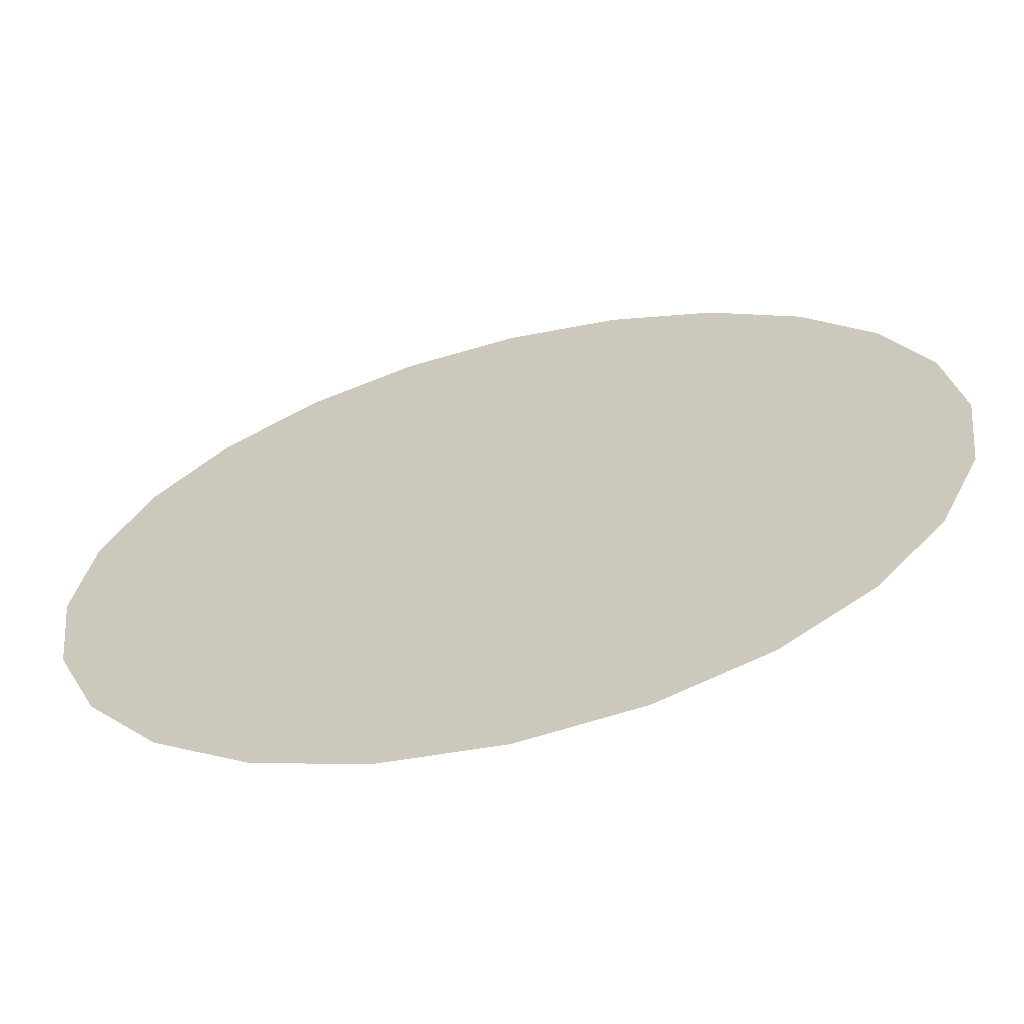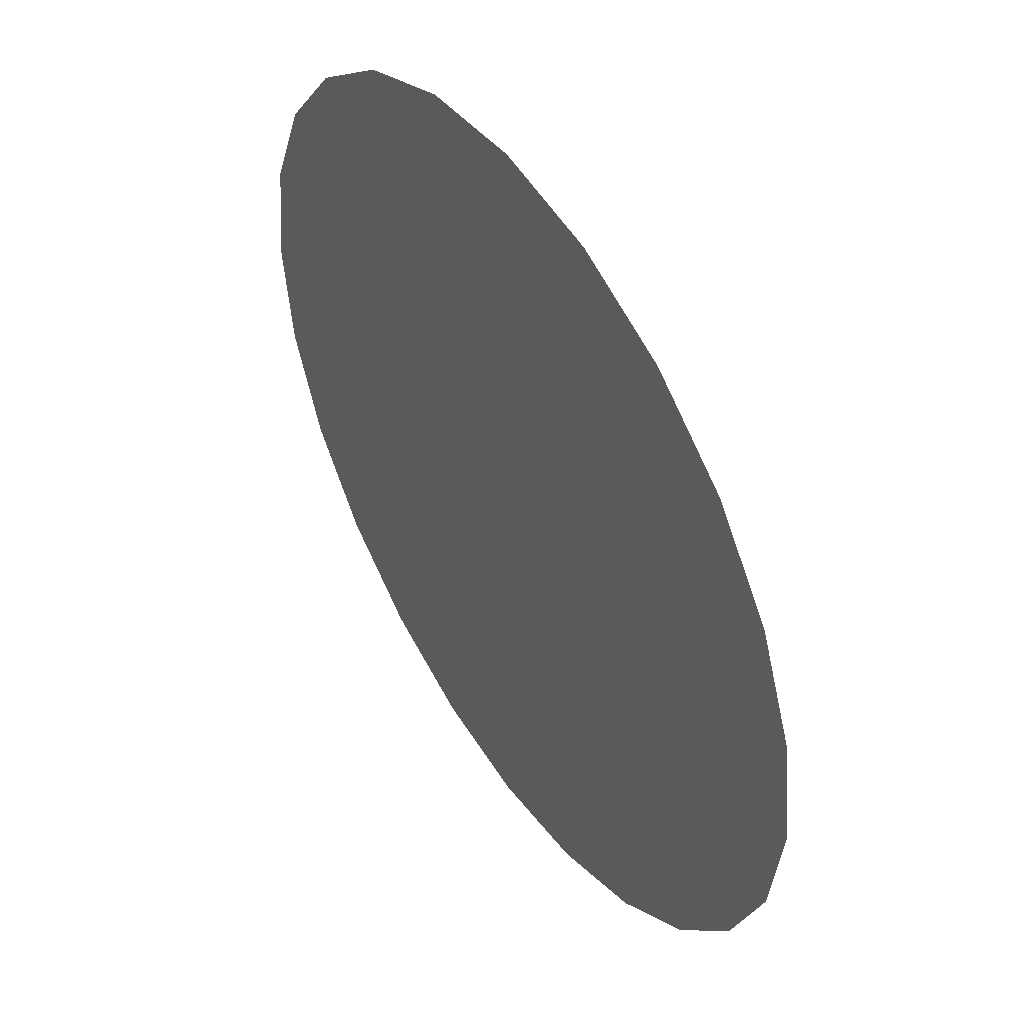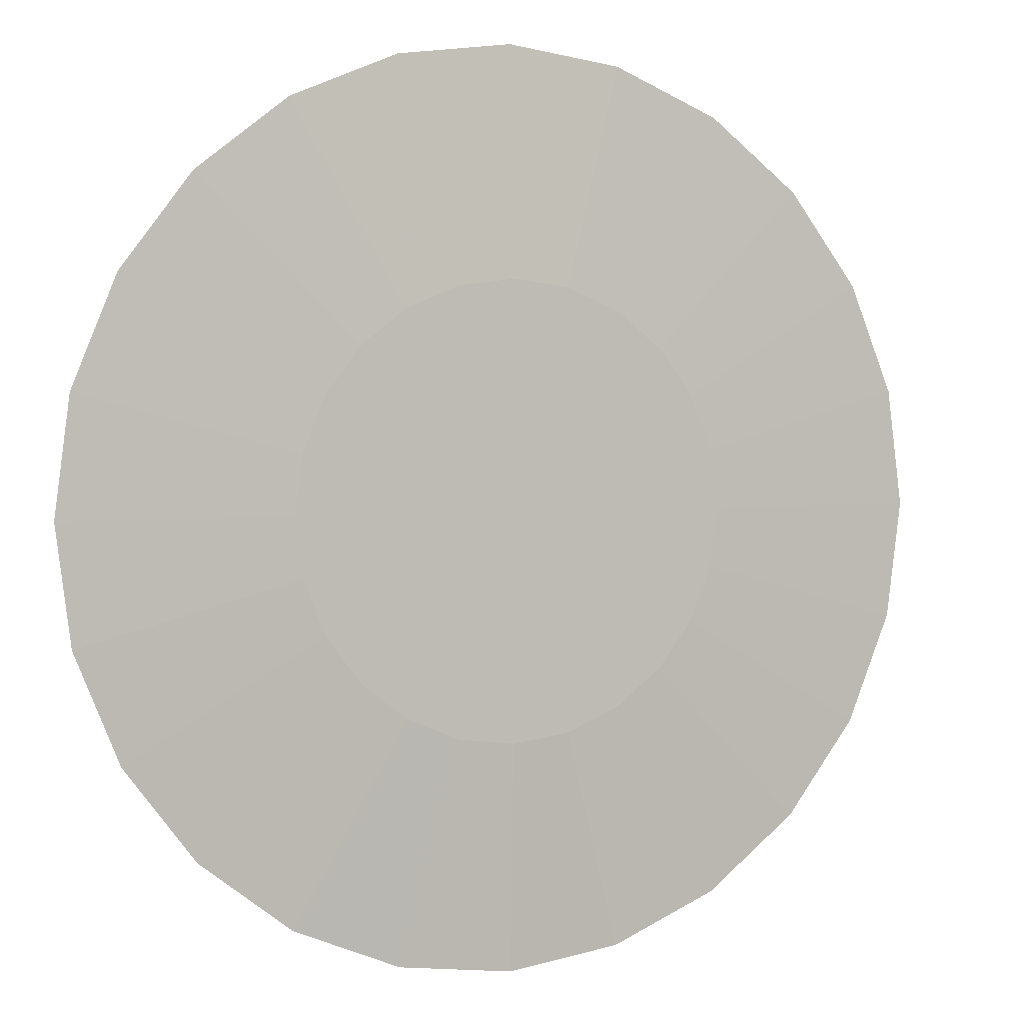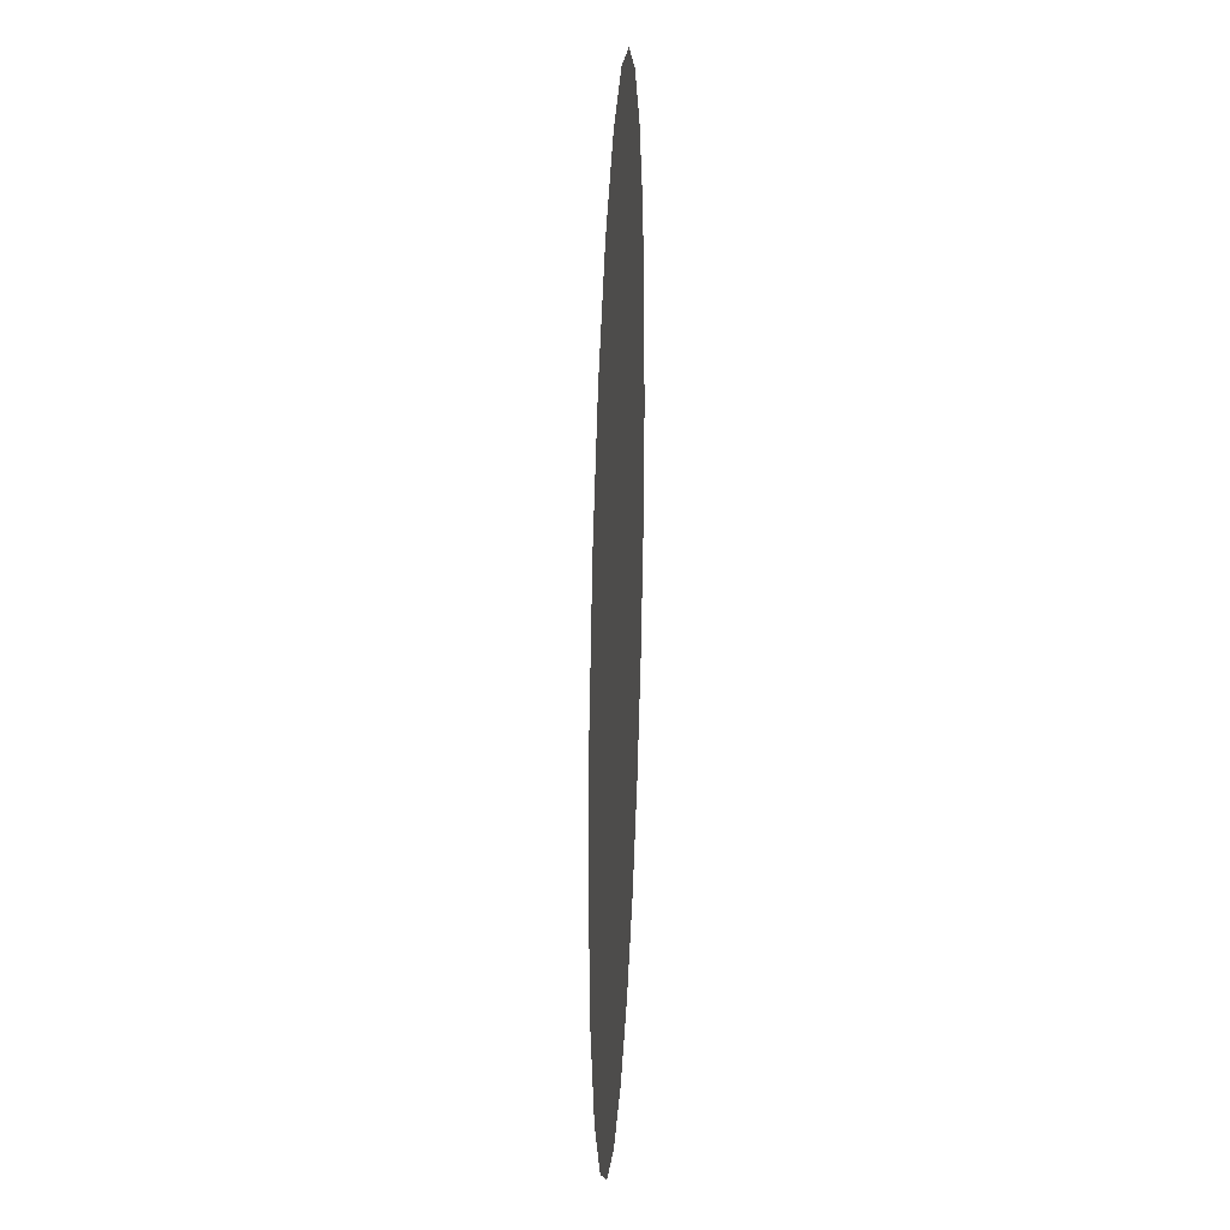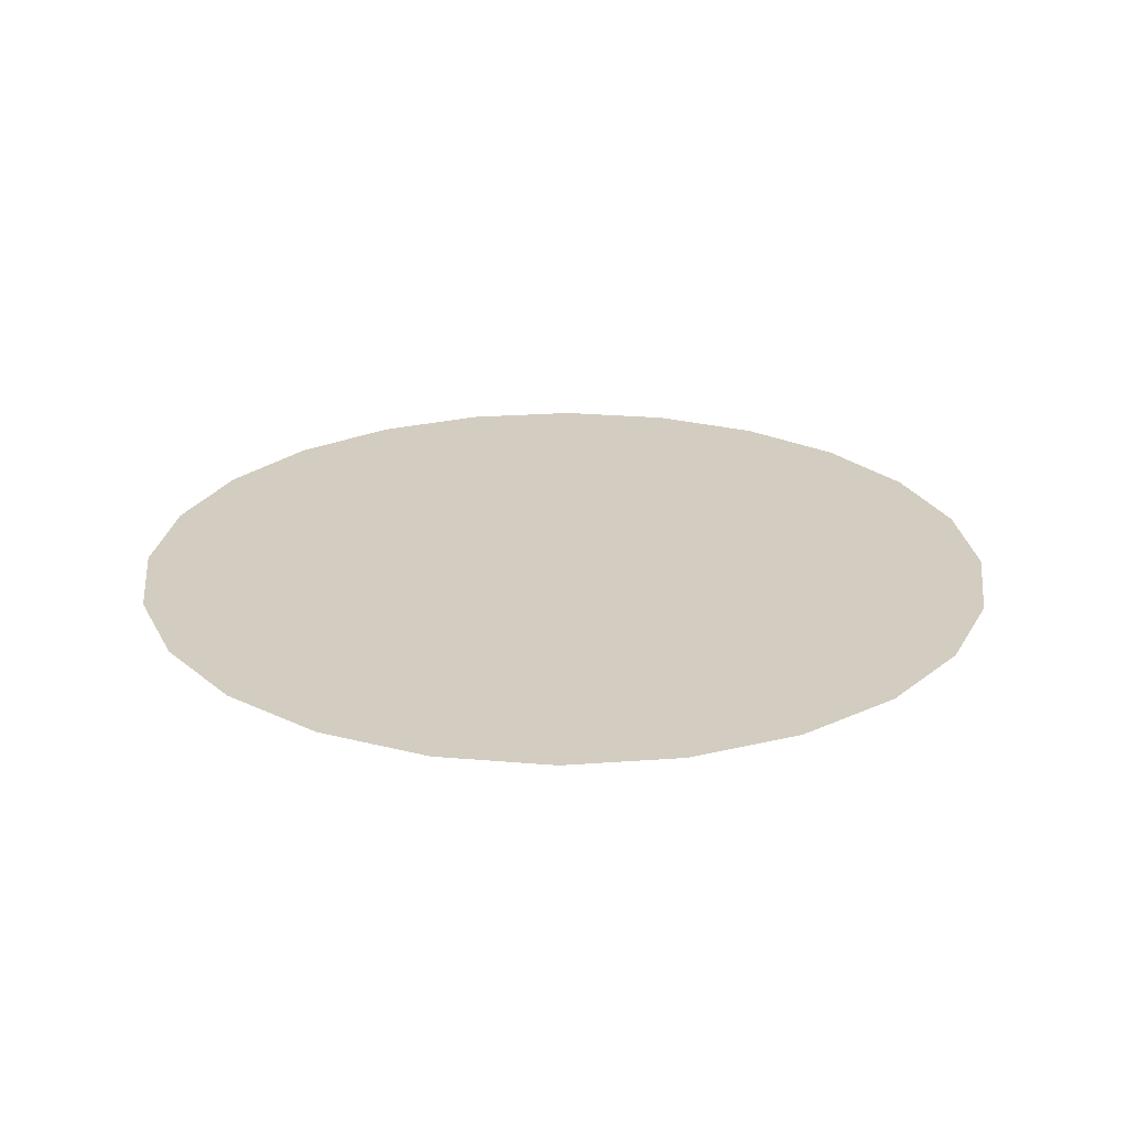
<metadata>
{"format":"obj","ext":"obj","renderer":"f3d","projection":"perspective","resolution":1024,"background":"white","views":[{"elev":-64.8,"azim":13.8,"up":"+Y"},{"elev":48.1,"azim":57.4,"up":"+Y"},{"elev":2.7,"azim":154.9,"up":"+Y"},{"elev":24.9,"azim":-87.1,"up":"+Y"},{"elev":24.4,"azim":-104.4,"up":"+Z"}]}
</metadata>
<code>
v 7.559e-17 7.466e-18 0.01094
v 7.559e-17 7.466e-18 -0.01094
v 0.9999 7.466e-18 0.01094
v 0.9659 0.2588 0.01094
v 0.866 0.5 0.01094
v 0.7071 0.7071 0.01094
v 0.5 0.866 0.01094
v 0.2588 0.9659 0.01094
v 1.368e-16 0.9999 0.01094
v -0.2588 0.9659 0.01094
v -0.5 0.866 0.01094
v -0.7071 0.7071 0.01094
v -0.866 0.5 0.01094
v -0.9659 0.2588 0.01094
v -0.9999 1.299e-16 0.01094
v -0.9659 -0.2588 0.01094
v -0.866 -0.5 0.01094
v -0.7071 -0.7071 0.01094
v -0.5 -0.866 0.01094
v -0.2588 -0.9659 0.01094
v -1.081e-16 -0.9999 0.01094
v 0.2588 -0.9659 0.01094
v 0.5 -0.866 0.01094
v 0.7071 -0.7071 0.01094
v 0.866 -0.5 0.01094
v 0.9659 -0.2588 0.01094
v 0.9374 7.466e-18 0.008205
v 0.9055 0.2426 0.008205
v 0.8118 0.4687 0.008205
v 0.6629 0.6629 0.008205
v 0.4687 0.8118 0.008205
v 0.2426 0.9055 0.008205
v 1.33e-16 0.9374 0.008205
v -0.2426 0.9055 0.008205
v -0.4687 0.8118 0.008205
v -0.6629 0.6629 0.008205
v -0.8118 0.4687 0.008205
v -0.9055 0.2426 0.008205
v -0.9374 1.223e-16 0.008205
v -0.9055 -0.2426 0.008205
v -0.8118 -0.4687 0.008205
v -0.6629 -0.6629 0.008205
v -0.4687 -0.8118 0.008205
v -0.2426 -0.9055 0.008205
v -9.661e-17 -0.9374 0.008205
v 0.2426 -0.9055 0.008205
v 0.4687 -0.8118 0.008205
v 0.6629 -0.6629 0.008205
v 0.8118 -0.4687 0.008205
v 0.9055 -0.2426 0.008205
v 0.8749 7.466e-18 0.00547
v 0.8451 0.2265 0.00547
v 0.7577 0.4375 0.00547
v 0.6187 0.6187 0.00547
v 0.4375 0.7577 0.00547
v 0.2265 0.8451 0.00547
v 1.292e-16 0.8749 0.00547
v -0.2265 0.8451 0.00547
v -0.4375 0.7577 0.00547
v -0.6187 0.6187 0.00547
v -0.7577 0.4375 0.00547
v -0.8451 0.2265 0.00547
v -0.8749 1.146e-16 0.00547
v -0.8451 -0.2265 0.00547
v -0.7577 -0.4375 0.00547
v -0.6187 -0.6187 0.00547
v -0.4375 -0.7577 0.00547
v -0.2265 -0.8451 0.00547
v -8.513e-17 -0.8749 0.00547
v 0.2265 -0.8451 0.00547
v 0.4375 -0.7577 0.00547
v 0.6187 -0.6187 0.00547
v 0.7577 -0.4375 0.00547
v 0.8451 -0.2265 0.00547
v 0.8125 7.466e-18 0.002735
v 0.7848 0.2103 0.002735
v 0.7036 0.4062 0.002735
v 0.5745 0.5745 0.002735
v 0.4062 0.7036 0.002735
v 0.2103 0.7848 0.002735
v 1.253e-16 0.8125 0.002735
v -0.2103 0.7848 0.002735
v -0.4062 0.7036 0.002735
v -0.5745 0.5745 0.002735
v -0.7036 0.4062 0.002735
v -0.7848 0.2103 0.002735
v -0.8125 1.07e-16 0.002735
v -0.7848 -0.2103 0.002735
v -0.7036 -0.4062 0.002735
v -0.5745 -0.5745 0.002735
v -0.4062 -0.7036 0.002735
v -0.2103 -0.7848 0.002735
v -7.365e-17 -0.8125 0.002735
v 0.2103 -0.7848 0.002735
v 0.4062 -0.7036 0.002735
v 0.5745 -0.5745 0.002735
v 0.7036 -0.4062 0.002735
v 0.7848 -0.2103 0.002735
v 0.75 7.466e-18 -7.777e-20
v 0.7244 0.1941 -7.777e-20
v 0.6495 0.375 -7.777e-20
v 0.5303 0.5303 -7.777e-20
v 0.375 0.6495 -7.777e-20
v 0.1941 0.7244 -7.777e-20
v 1.215e-16 0.75 -7.777e-20
v -0.1941 0.7244 -7.777e-20
v -0.375 0.6495 -7.777e-20
v -0.5303 0.5303 -7.777e-20
v -0.6495 0.375 -7.777e-20
v -0.7244 0.1941 -7.777e-20
v -0.75 9.931e-17 -7.777e-20
v -0.7244 -0.1941 -7.777e-20
v -0.6495 -0.375 -7.777e-20
v -0.5303 -0.5303 -7.777e-20
v -0.375 -0.6495 -7.777e-20
v -0.1941 -0.7244 -7.777e-20
v -6.217e-17 -0.75 -7.777e-20
v 0.1941 -0.7244 -7.777e-20
v 0.375 -0.6495 -7.777e-20
v 0.5303 -0.5303 -7.777e-20
v 0.6495 -0.375 -7.777e-20
v 0.7244 -0.1941 -7.777e-20
v 0.6875 7.466e-18 -0.002735
v 0.664 0.1779 -0.002735
v 0.5954 0.3437 -0.002735
v 0.4861 0.4861 -0.002735
v 0.3437 0.5954 -0.002735
v 0.1779 0.664 -0.002735
v 1.177e-16 0.6875 -0.002735
v -0.1779 0.664 -0.002735
v -0.3437 0.5954 -0.002735
v -0.4861 0.4861 -0.002735
v -0.5954 0.3437 -0.002735
v -0.664 0.1779 -0.002735
v -0.6875 9.166e-17 -0.002735
v -0.664 -0.1779 -0.002735
v -0.5954 -0.3437 -0.002735
v -0.4861 -0.4861 -0.002735
v -0.3437 -0.5954 -0.002735
v -0.1779 -0.664 -0.002735
v -5.069e-17 -0.6875 -0.002735
v 0.1779 -0.664 -0.002735
v 0.3437 -0.5954 -0.002735
v 0.4861 -0.4861 -0.002735
v 0.5954 -0.3437 -0.002735
v 0.664 -0.1779 -0.002735
v 0.625 7.466e-18 -0.00547
v 0.6037 0.1618 -0.00547
v 0.5412 0.3125 -0.00547
v 0.4419 0.4419 -0.00547
v 0.3125 0.5412 -0.00547
v 0.1618 0.6037 -0.00547
v 1.139e-16 0.625 -0.00547
v -0.1618 0.6037 -0.00547
v -0.3125 0.5412 -0.00547
v -0.4419 0.4419 -0.00547
v -0.5412 0.3125 -0.00547
v -0.6037 0.1618 -0.00547
v -0.625 8.4e-17 -0.00547
v -0.6037 -0.1618 -0.00547
v -0.5412 -0.3125 -0.00547
v -0.4419 -0.4419 -0.00547
v -0.3125 -0.5412 -0.00547
v -0.1618 -0.6037 -0.00547
v -3.921e-17 -0.625 -0.00547
v 0.1618 -0.6037 -0.00547
v 0.3125 -0.5412 -0.00547
v 0.4419 -0.4419 -0.00547
v 0.5412 -0.3125 -0.00547
v 0.6037 -0.1618 -0.00547
v 0.5625 7.466e-18 -0.008205
v 0.5433 0.1456 -0.008205
v 0.4871 0.2812 -0.008205
v 0.3977 0.3977 -0.008205
v 0.2812 0.4871 -0.008205
v 0.1456 0.5433 -0.008205
v 1.1e-16 0.5625 -0.008205
v -0.1456 0.5433 -0.008205
v -0.2812 0.4871 -0.008205
v -0.3977 0.3977 -0.008205
v -0.4871 0.2812 -0.008205
v -0.5433 0.1456 -0.008205
v -0.5625 7.635e-17 -0.008205
v -0.5433 -0.1456 -0.008205
v -0.4871 -0.2812 -0.008205
v -0.3977 -0.3977 -0.008205
v -0.2812 -0.4871 -0.008205
v -0.1456 -0.5433 -0.008205
v -2.773e-17 -0.5625 -0.008205
v 0.1456 -0.5433 -0.008205
v 0.2812 -0.4871 -0.008205
v 0.3977 -0.3977 -0.008205
v 0.4871 -0.2812 -0.008205
v 0.5433 -0.1456 -0.008205
v 0.5 7.466e-18 -0.01094
v 0.4829 0.1294 -0.01094
v 0.433 0.25 -0.01094
v 0.3535 0.3535 -0.01094
v 0.25 0.433 -0.01094
v 0.1294 0.4829 -0.01094
v 1.062e-16 0.5 -0.01094
v -0.1294 0.4829 -0.01094
v -0.25 0.433 -0.01094
v -0.3535 0.3535 -0.01094
v -0.433 0.25 -0.01094
v -0.4829 0.1294 -0.01094
v -0.5 6.869e-17 -0.01094
v -0.4829 -0.1294 -0.01094
v -0.433 -0.25 -0.01094
v -0.3535 -0.3535 -0.01094
v -0.25 -0.433 -0.01094
v -0.1294 -0.4829 -0.01094
v -1.625e-17 -0.5 -0.01094
v 0.1294 -0.4829 -0.01094
v 0.25 -0.433 -0.01094
v 0.3535 -0.3535 -0.01094
v 0.433 -0.25 -0.01094
v 0.4829 -0.1294 -0.01094
f 1 3 4
f 2 196 195
f 1 4 5
f 2 197 196
f 1 5 6
f 2 198 197
f 1 6 7
f 2 199 198
f 1 7 8
f 2 200 199
f 1 8 9
f 2 201 200
f 1 9 10
f 2 202 201
f 1 10 11
f 2 203 202
f 1 11 12
f 2 204 203
f 1 12 13
f 2 205 204
f 1 13 14
f 2 206 205
f 1 14 15
f 2 207 206
f 1 15 16
f 2 208 207
f 1 16 17
f 2 209 208
f 1 17 18
f 2 210 209
f 1 18 19
f 2 211 210
f 1 19 20
f 2 212 211
f 1 20 21
f 2 213 212
f 1 21 22
f 2 214 213
f 1 22 23
f 2 215 214
f 1 23 24
f 2 216 215
f 1 24 25
f 2 217 216
f 1 25 26
f 2 218 217
f 1 26 3
f 2 195 218
f 27 4 3
f 27 28 4
f 28 5 4
f 28 29 5
f 29 6 5
f 29 30 6
f 30 7 6
f 30 31 7
f 31 8 7
f 31 32 8
f 32 9 8
f 32 33 9
f 33 10 9
f 33 34 10
f 34 11 10
f 34 35 11
f 35 12 11
f 35 36 12
f 36 13 12
f 36 37 13
f 37 14 13
f 37 38 14
f 38 15 14
f 38 39 15
f 39 16 15
f 39 40 16
f 40 17 16
f 40 41 17
f 41 18 17
f 41 42 18
f 42 19 18
f 42 43 19
f 43 20 19
f 43 44 20
f 44 21 20
f 44 45 21
f 45 22 21
f 45 46 22
f 46 23 22
f 46 47 23
f 47 24 23
f 47 48 24
f 48 25 24
f 48 49 25
f 49 26 25
f 49 50 26
f 50 3 26
f 50 27 3
f 51 28 27
f 51 52 28
f 52 29 28
f 52 53 29
f 53 30 29
f 53 54 30
f 54 31 30
f 54 55 31
f 55 32 31
f 55 56 32
f 56 33 32
f 56 57 33
f 57 34 33
f 57 58 34
f 58 35 34
f 58 59 35
f 59 36 35
f 59 60 36
f 60 37 36
f 60 61 37
f 61 38 37
f 61 62 38
f 62 39 38
f 62 63 39
f 63 40 39
f 63 64 40
f 64 41 40
f 64 65 41
f 65 42 41
f 65 66 42
f 66 43 42
f 66 67 43
f 67 44 43
f 67 68 44
f 68 45 44
f 68 69 45
f 69 46 45
f 69 70 46
f 70 47 46
f 70 71 47
f 71 48 47
f 71 72 48
f 72 49 48
f 72 73 49
f 73 50 49
f 73 74 50
f 74 27 50
f 74 51 27
f 75 52 51
f 75 76 52
f 76 53 52
f 76 77 53
f 77 54 53
f 77 78 54
f 78 55 54
f 78 79 55
f 79 56 55
f 79 80 56
f 80 57 56
f 80 81 57
f 81 58 57
f 81 82 58
f 82 59 58
f 82 83 59
f 83 60 59
f 83 84 60
f 84 61 60
f 84 85 61
f 85 62 61
f 85 86 62
f 86 63 62
f 86 87 63
f 87 64 63
f 87 88 64
f 88 65 64
f 88 89 65
f 89 66 65
f 89 90 66
f 90 67 66
f 90 91 67
f 91 68 67
f 91 92 68
f 92 69 68
f 92 93 69
f 93 70 69
f 93 94 70
f 94 71 70
f 94 95 71
f 95 72 71
f 95 96 72
f 96 73 72
f 96 97 73
f 97 74 73
f 97 98 74
f 98 51 74
f 98 75 51
f 99 76 75
f 99 100 76
f 100 77 76
f 100 101 77
f 101 78 77
f 101 102 78
f 102 79 78
f 102 103 79
f 103 80 79
f 103 104 80
f 104 81 80
f 104 105 81
f 105 82 81
f 105 106 82
f 106 83 82
f 106 107 83
f 107 84 83
f 107 108 84
f 108 85 84
f 108 109 85
f 109 86 85
f 109 110 86
f 110 87 86
f 110 111 87
f 111 88 87
f 111 112 88
f 112 89 88
f 112 113 89
f 113 90 89
f 113 114 90
f 114 91 90
f 114 115 91
f 115 92 91
f 115 116 92
f 116 93 92
f 116 117 93
f 117 94 93
f 117 118 94
f 118 95 94
f 118 119 95
f 119 96 95
f 119 120 96
f 120 97 96
f 120 121 97
f 121 98 97
f 121 122 98
f 122 75 98
f 122 99 75
f 123 100 99
f 123 124 100
f 124 101 100
f 124 125 101
f 125 102 101
f 125 126 102
f 126 103 102
f 126 127 103
f 127 104 103
f 127 128 104
f 128 105 104
f 128 129 105
f 129 106 105
f 129 130 106
f 130 107 106
f 130 131 107
f 131 108 107
f 131 132 108
f 132 109 108
f 132 133 109
f 133 110 109
f 133 134 110
f 134 111 110
f 134 135 111
f 135 112 111
f 135 136 112
f 136 113 112
f 136 137 113
f 137 114 113
f 137 138 114
f 138 115 114
f 138 139 115
f 139 116 115
f 139 140 116
f 140 117 116
f 140 141 117
f 141 118 117
f 141 142 118
f 142 119 118
f 142 143 119
f 143 120 119
f 143 144 120
f 144 121 120
f 144 145 121
f 145 122 121
f 145 146 122
f 146 99 122
f 146 123 99
f 147 124 123
f 147 148 124
f 148 125 124
f 148 149 125
f 149 126 125
f 149 150 126
f 150 127 126
f 150 151 127
f 151 128 127
f 151 152 128
f 152 129 128
f 152 153 129
f 153 130 129
f 153 154 130
f 154 131 130
f 154 155 131
f 155 132 131
f 155 156 132
f 156 133 132
f 156 157 133
f 157 134 133
f 157 158 134
f 158 135 134
f 158 159 135
f 159 136 135
f 159 160 136
f 160 137 136
f 160 161 137
f 161 138 137
f 161 162 138
f 162 139 138
f 162 163 139
f 163 140 139
f 163 164 140
f 164 141 140
f 164 165 141
f 165 142 141
f 165 166 142
f 166 143 142
f 166 167 143
f 167 144 143
f 167 168 144
f 168 145 144
f 168 169 145
f 169 146 145
f 169 170 146
f 170 123 146
f 170 147 123
f 171 148 147
f 171 172 148
f 172 149 148
f 172 173 149
f 173 150 149
f 173 174 150
f 174 151 150
f 174 175 151
f 175 152 151
f 175 176 152
f 176 153 152
f 176 177 153
f 177 154 153
f 177 178 154
f 178 155 154
f 178 179 155
f 179 156 155
f 179 180 156
f 180 157 156
f 180 181 157
f 181 158 157
f 181 182 158
f 182 159 158
f 182 183 159
f 183 160 159
f 183 184 160
f 184 161 160
f 184 185 161
f 185 162 161
f 185 186 162
f 186 163 162
f 186 187 163
f 187 164 163
f 187 188 164
f 188 165 164
f 188 189 165
f 189 166 165
f 189 190 166
f 190 167 166
f 190 191 167
f 191 168 167
f 191 192 168
f 192 169 168
f 192 193 169
f 193 170 169
f 193 194 170
f 194 147 170
f 194 171 147
f 195 172 171
f 195 196 172
f 196 173 172
f 196 197 173
f 197 174 173
f 197 198 174
f 198 175 174
f 198 199 175
f 199 176 175
f 199 200 176
f 200 177 176
f 200 201 177
f 201 178 177
f 201 202 178
f 202 179 178
f 202 203 179
f 203 180 179
f 203 204 180
f 204 181 180
f 204 205 181
f 205 182 181
f 205 206 182
f 206 183 182
f 206 207 183
f 207 184 183
f 207 208 184
f 208 185 184
f 208 209 185
f 209 186 185
f 209 210 186
f 210 187 186
f 210 211 187
f 211 188 187
f 211 212 188
f 212 189 188
f 212 213 189
f 213 190 189
f 213 214 190
f 214 191 190
f 214 215 191
f 215 192 191
f 215 216 192
f 216 193 192
f 216 217 193
f 217 194 193
f 217 218 194
f 218 171 194
f 218 195 171

</code>
